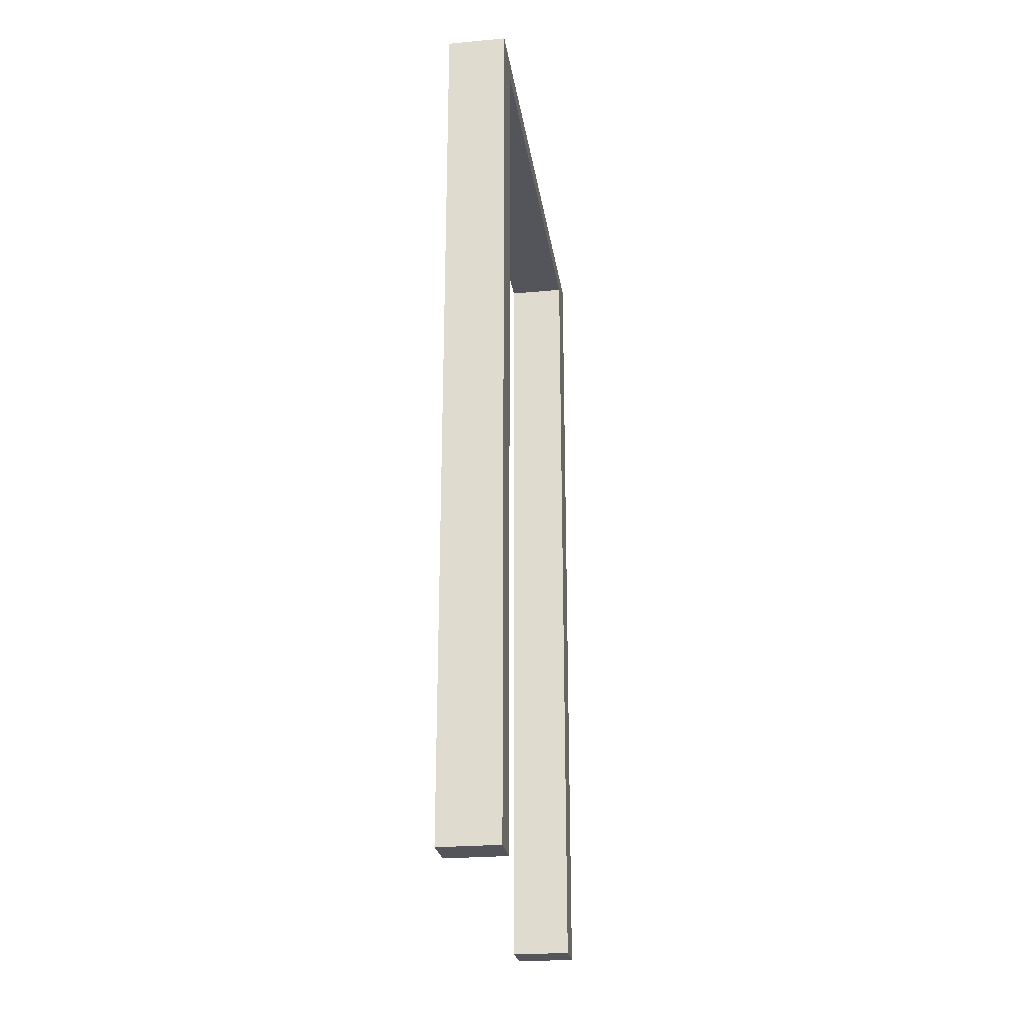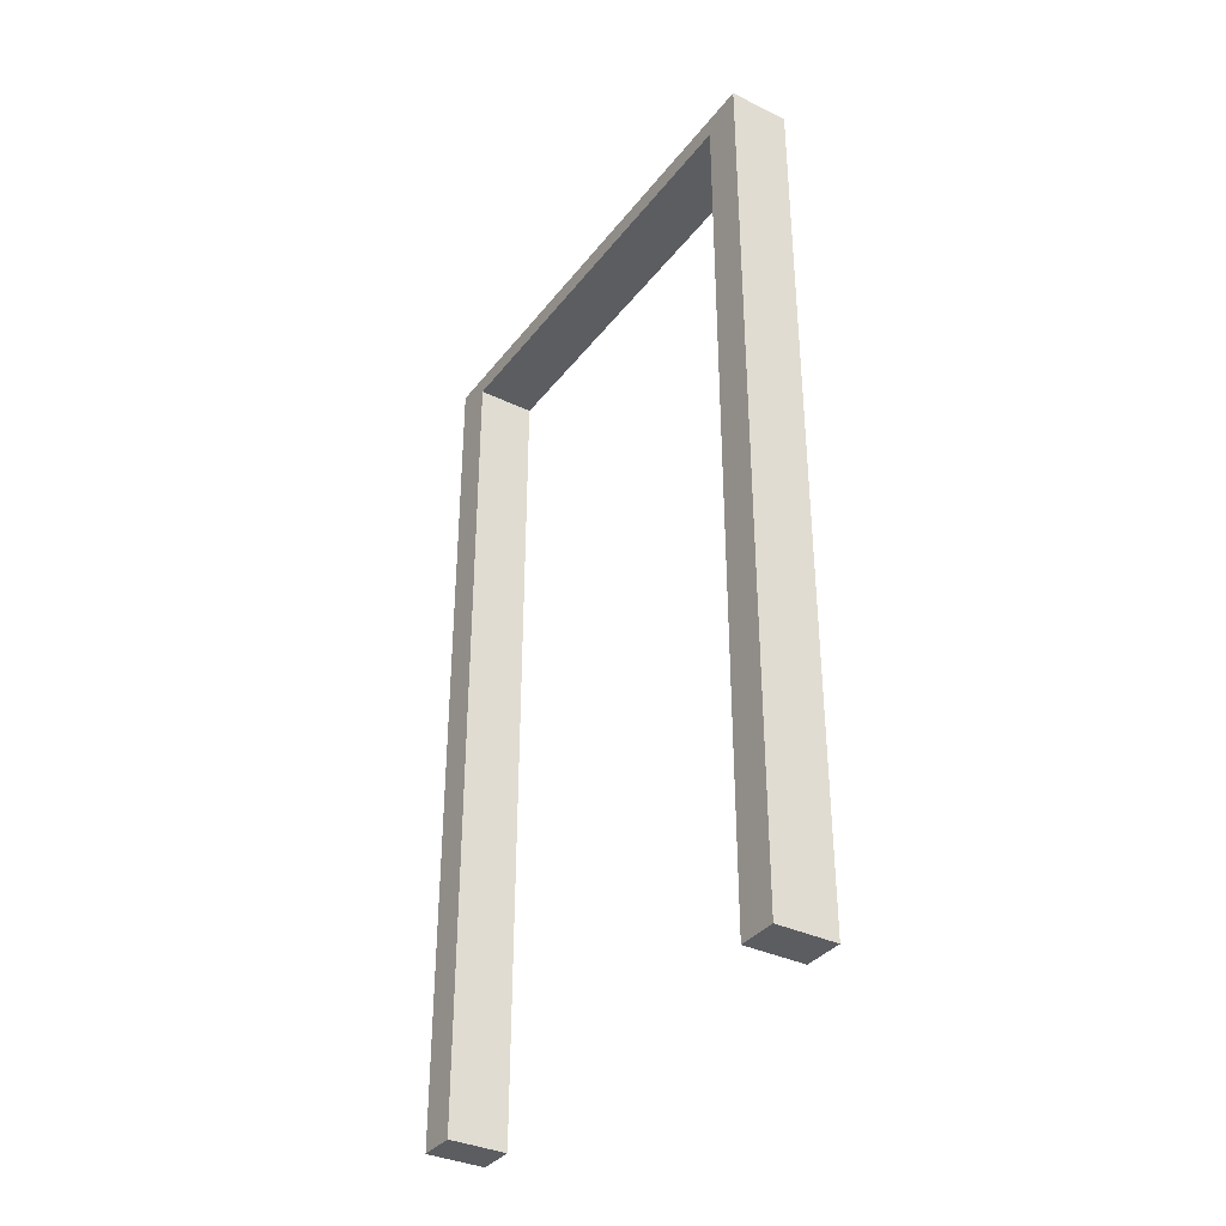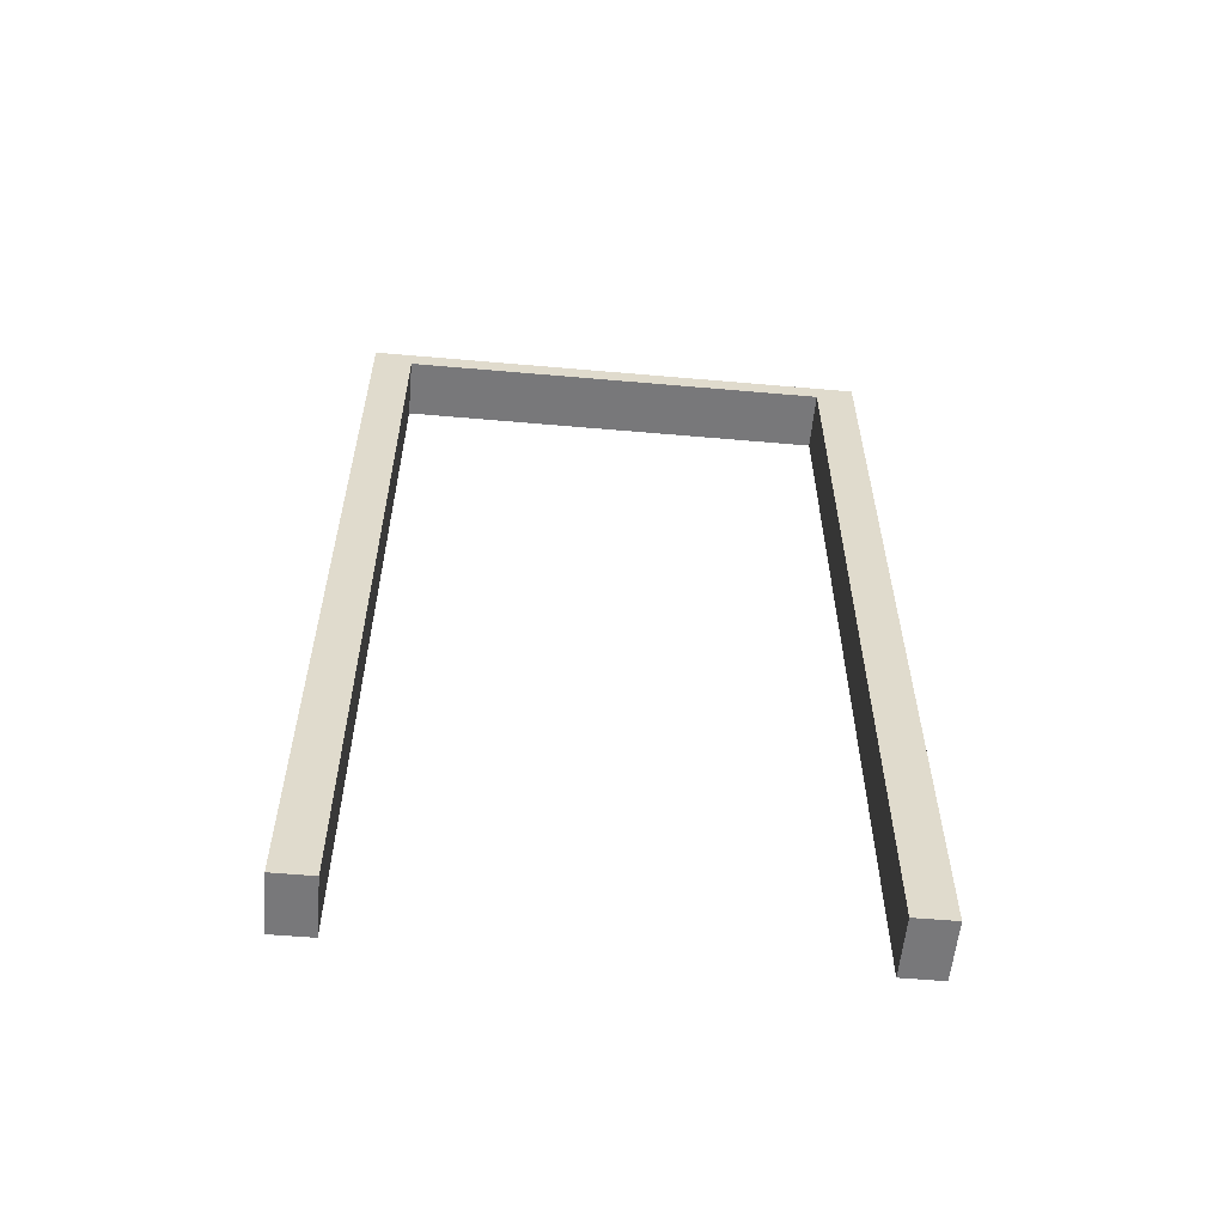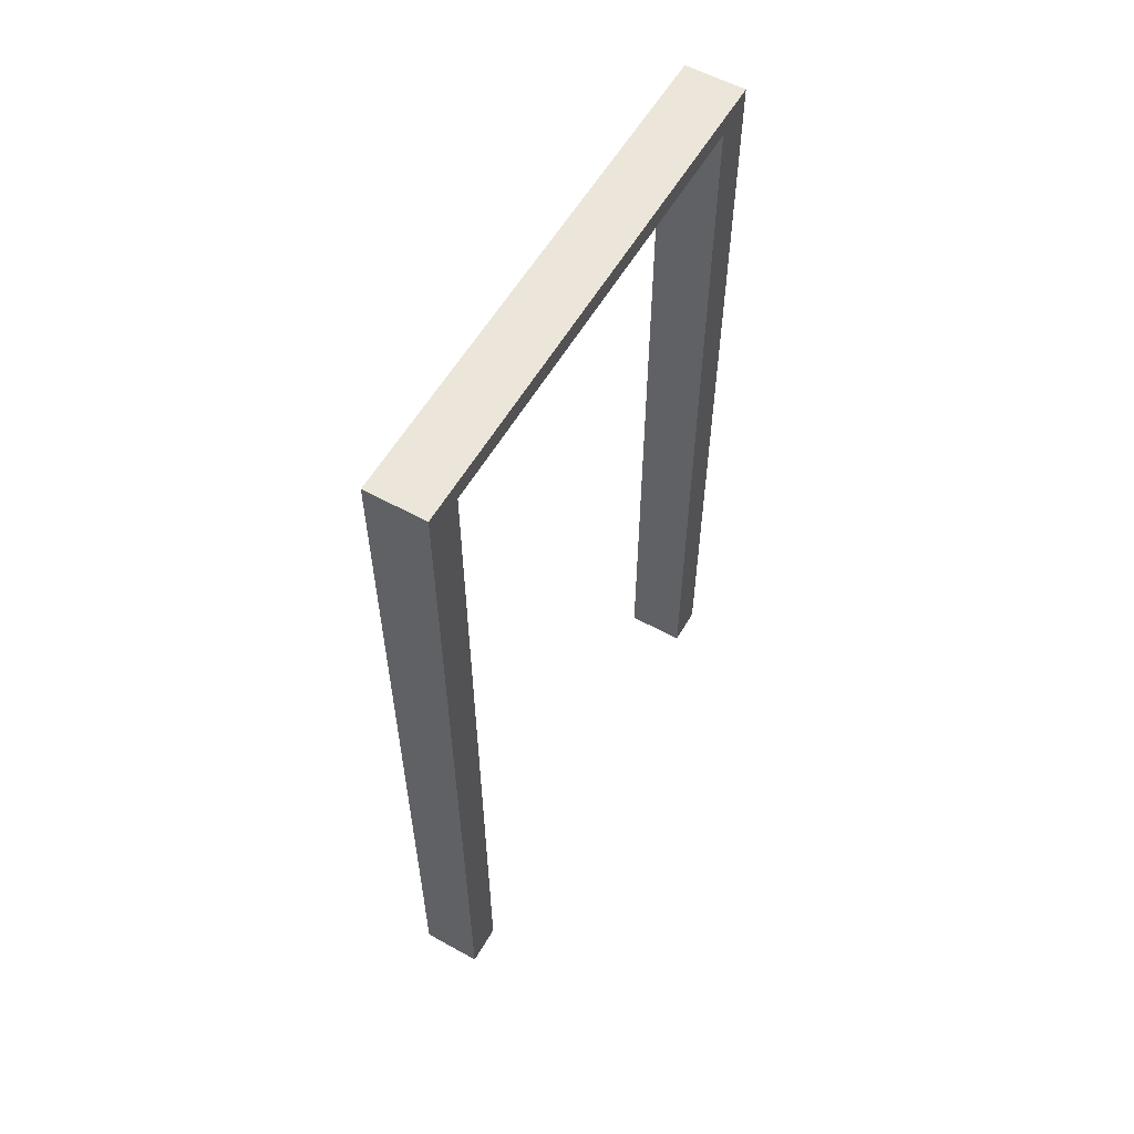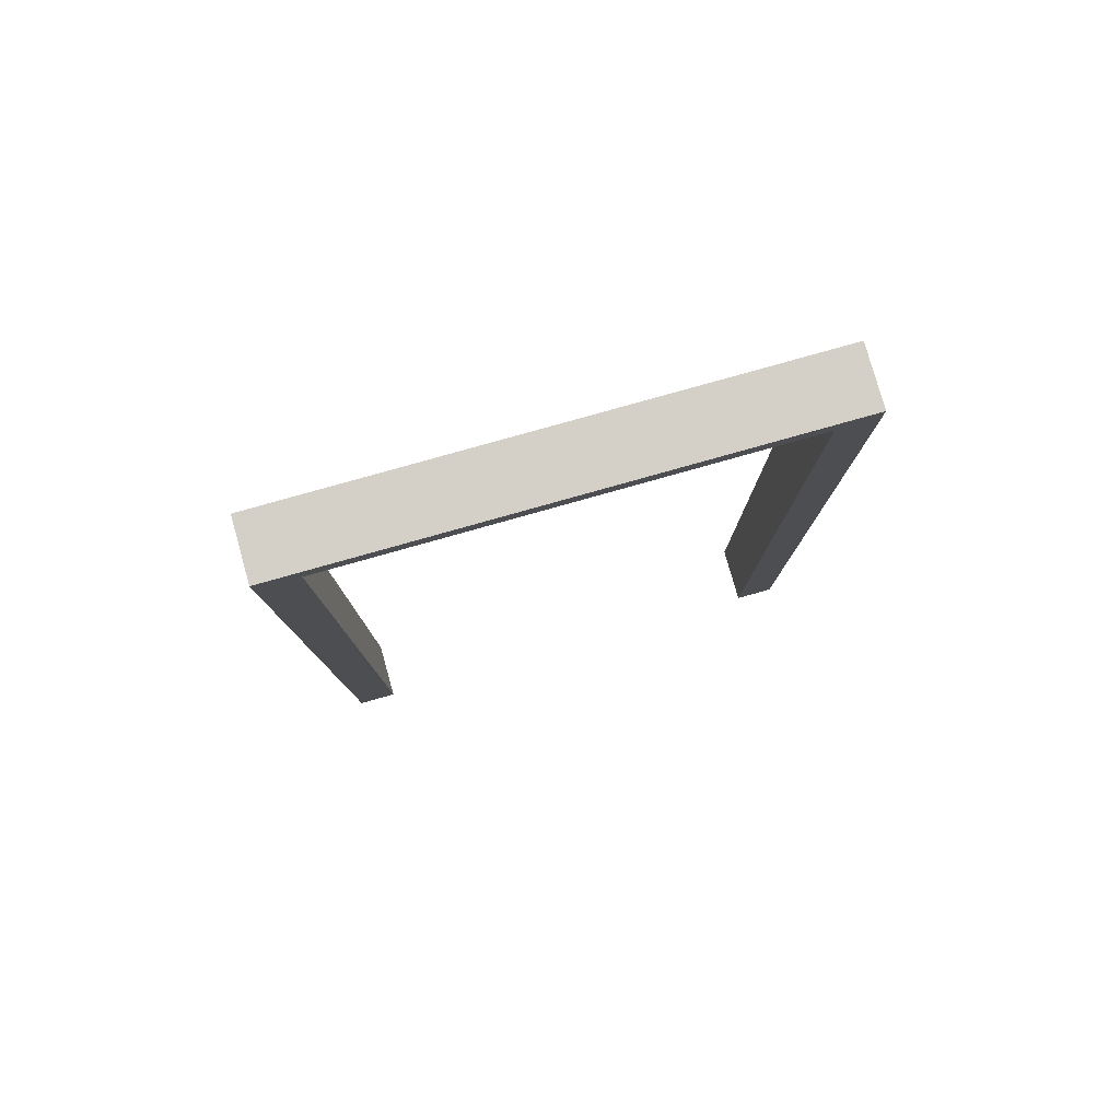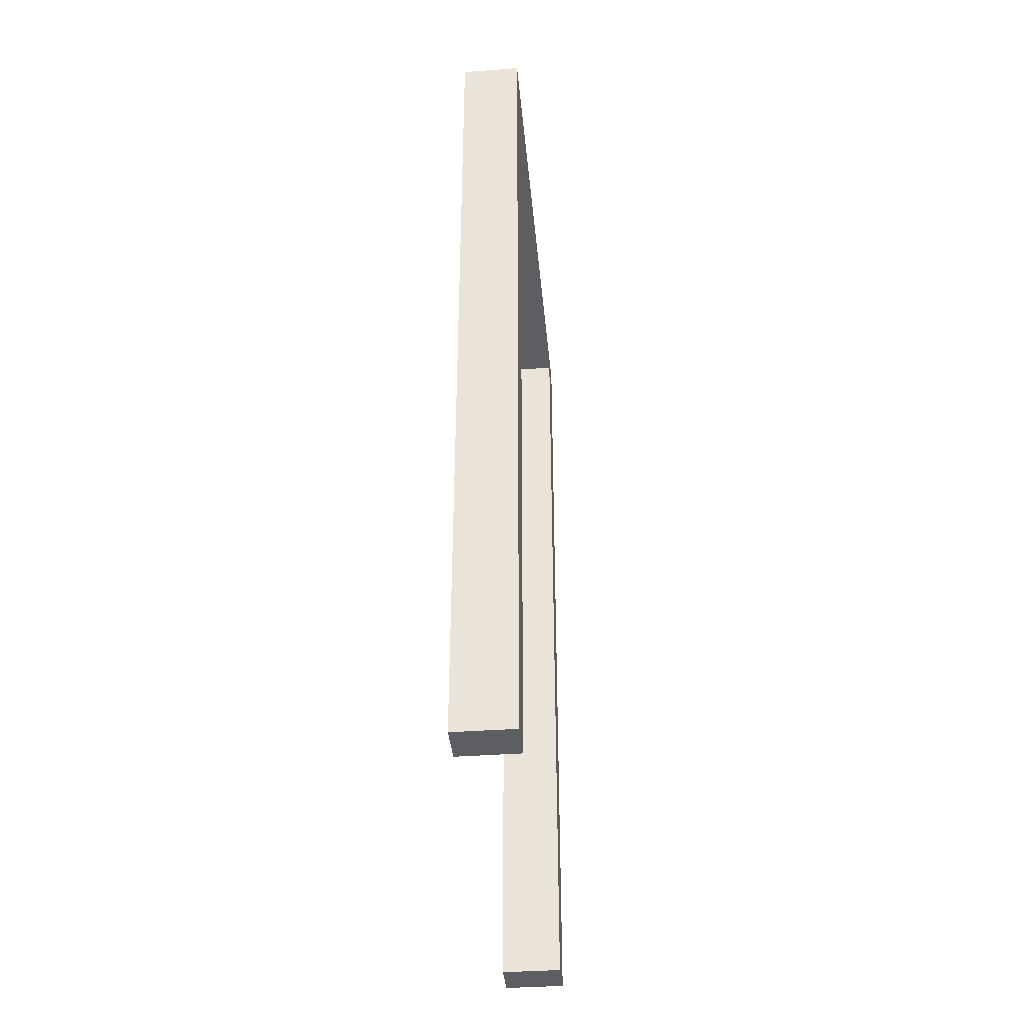
<metadata>
{"format":"obj","ext":"obj","renderer":"f3d","projection":"perspective","resolution":1024,"background":"white","views":[{"elev":-24.9,"azim":-171.6,"up":"+Y"},{"elev":-35.5,"azim":147.5,"up":"+Y"},{"elev":-57.5,"azim":-95.2,"up":"+Y"},{"elev":57.5,"azim":29.8,"up":"+Y"},{"elev":79.9,"azim":74.3,"up":"+Y"},{"elev":-38.5,"azim":-174.7,"up":"+Y"}]}
</metadata>
<code>
o
v -0.2 -0.5 1.3
v -0.2 -0.5 1.1
v -0.2 -0.5 -1.1
v -0.2 -0.5 -1.3
v -0.2 3.8 1.1
v -0.2 3.8 -1.1
v -0.2 3.9 1.3
v -0.2 3.9 -1.3
v 0.1 -0.5 1.3
v 0.1 -0.5 1.1
v 0.1 -0.5 -1.1
v 0.1 -0.5 -1.3
v 0.1 3.8 1.1
v 0.1 3.8 -1.1
v 0.1 3.9 1.3
v 0.1 3.9 -1.3
v -0.2 -0.5 1.3
v -0.2 3.9 1.3
v 0.1 -0.5 1.3
v 0.1 3.9 1.3
v -0.2 -0.5 -1.1
v -0.2 3.8 -1.1
v 0.1 -0.5 -1.1
v 0.1 3.8 -1.1
v -0.2 -0.5 1.1
v -0.2 3.8 1.1
v 0.1 -0.5 1.1
v 0.1 3.8 1.1
v -0.2 -0.5 -1.3
v -0.2 3.9 -1.3
v 0.1 -0.5 -1.3
v 0.1 3.9 -1.3
v -0.2 -0.5 1.3
v 0.1 -0.5 1.3
v -0.2 -0.5 1.1
v 0.1 -0.5 1.1
v -0.2 -0.5 -1.1
v 0.1 -0.5 -1.1
v -0.2 -0.5 -1.3
v 0.1 -0.5 -1.3
v -0.2 3.8 1.1
v 0.1 3.8 1.1
v -0.2 3.8 -1.1
v 0.1 3.8 -1.1
v -0.2 3.9 1.3
v 0.1 3.9 1.3
v -0.2 3.9 -1.3
v 0.1 3.9 -1.3
f 5 2 1
f 6 4 3
f 7 5 1
f 7 6 5
f 8 4 6
f 8 6 7
f 9 10 13
f 11 12 14
f 9 13 15
f 13 14 15
f 14 12 16
f 15 14 16
f 19 18 17
f 20 18 19
f 23 22 21
f 24 22 23
f 25 26 27
f 27 26 28
f 29 30 31
f 31 30 32
f 35 34 33
f 36 34 35
f 39 38 37
f 40 38 39
f 43 42 41
f 44 42 43
f 45 46 47
f 47 46 48

</code>
